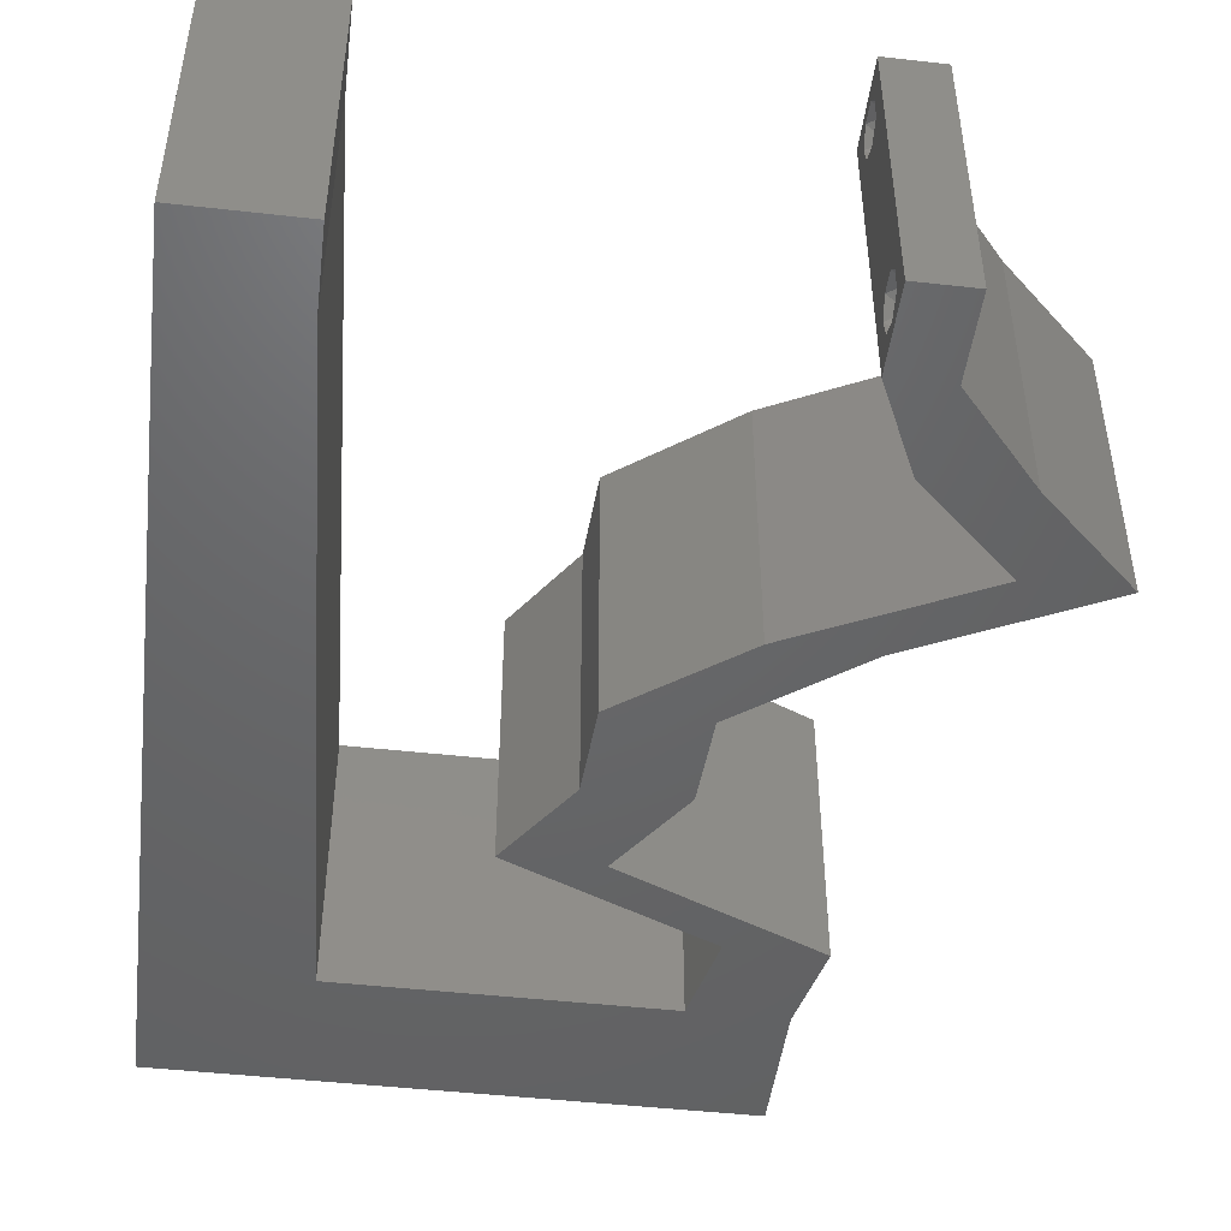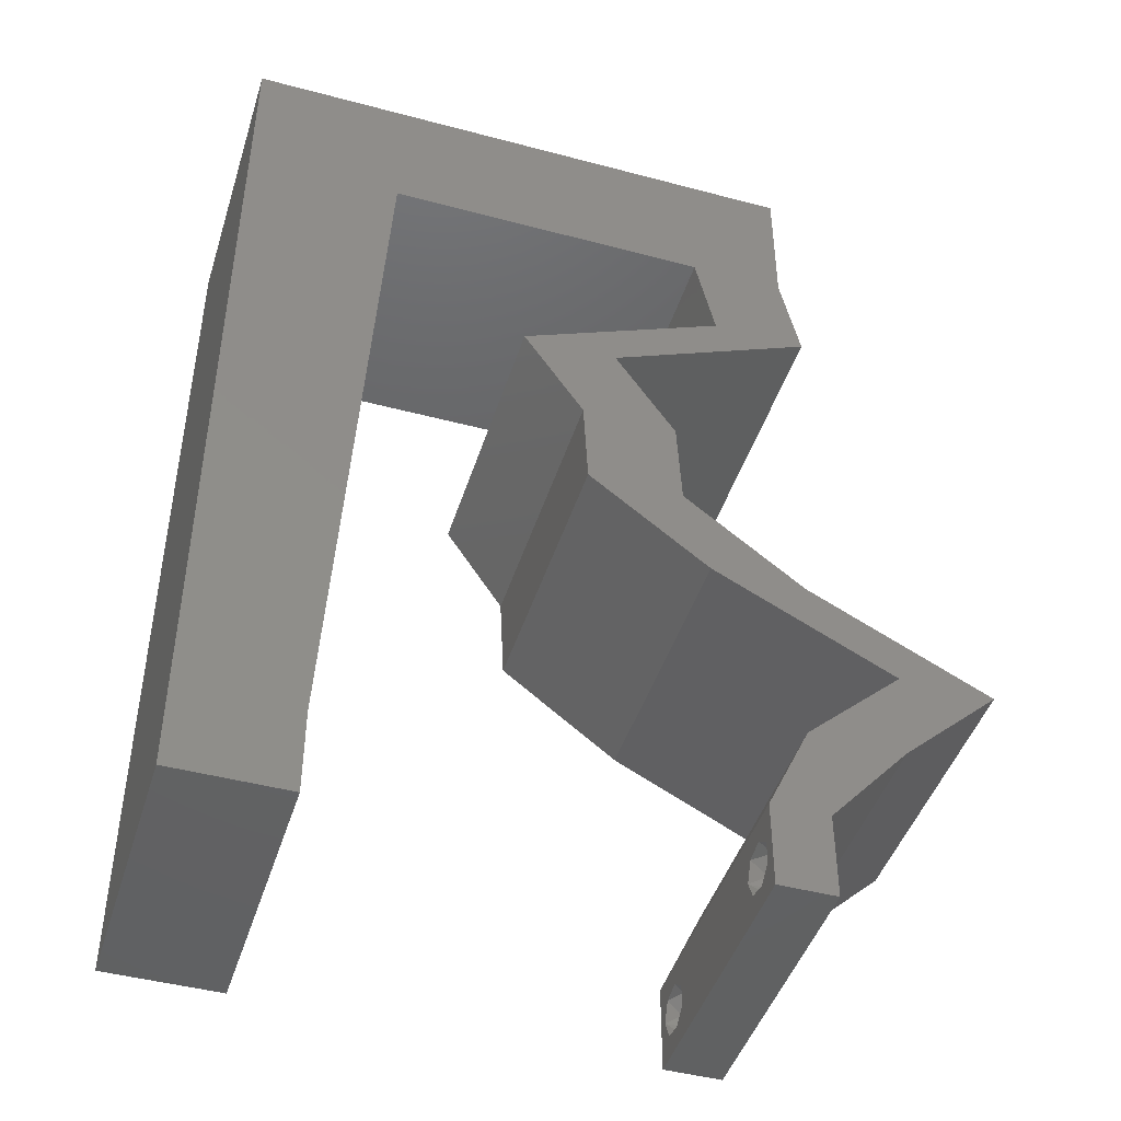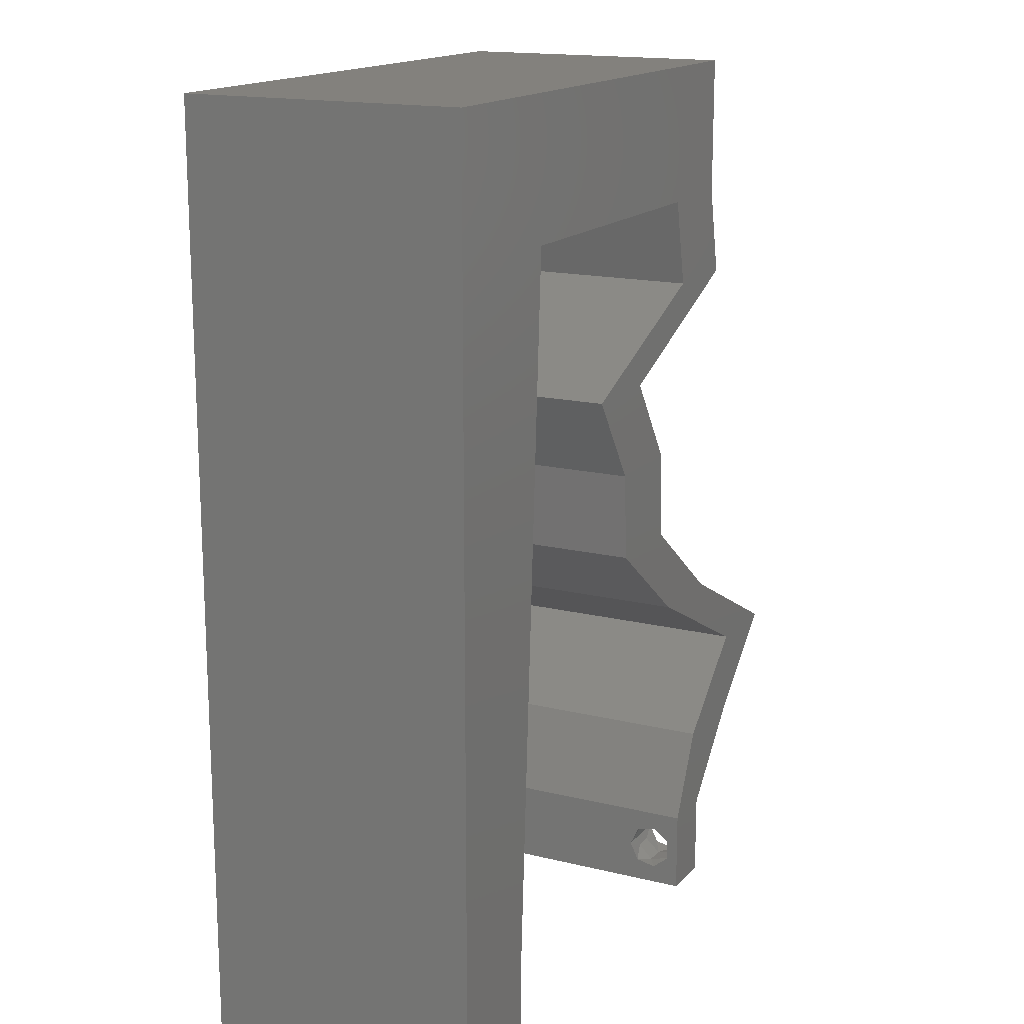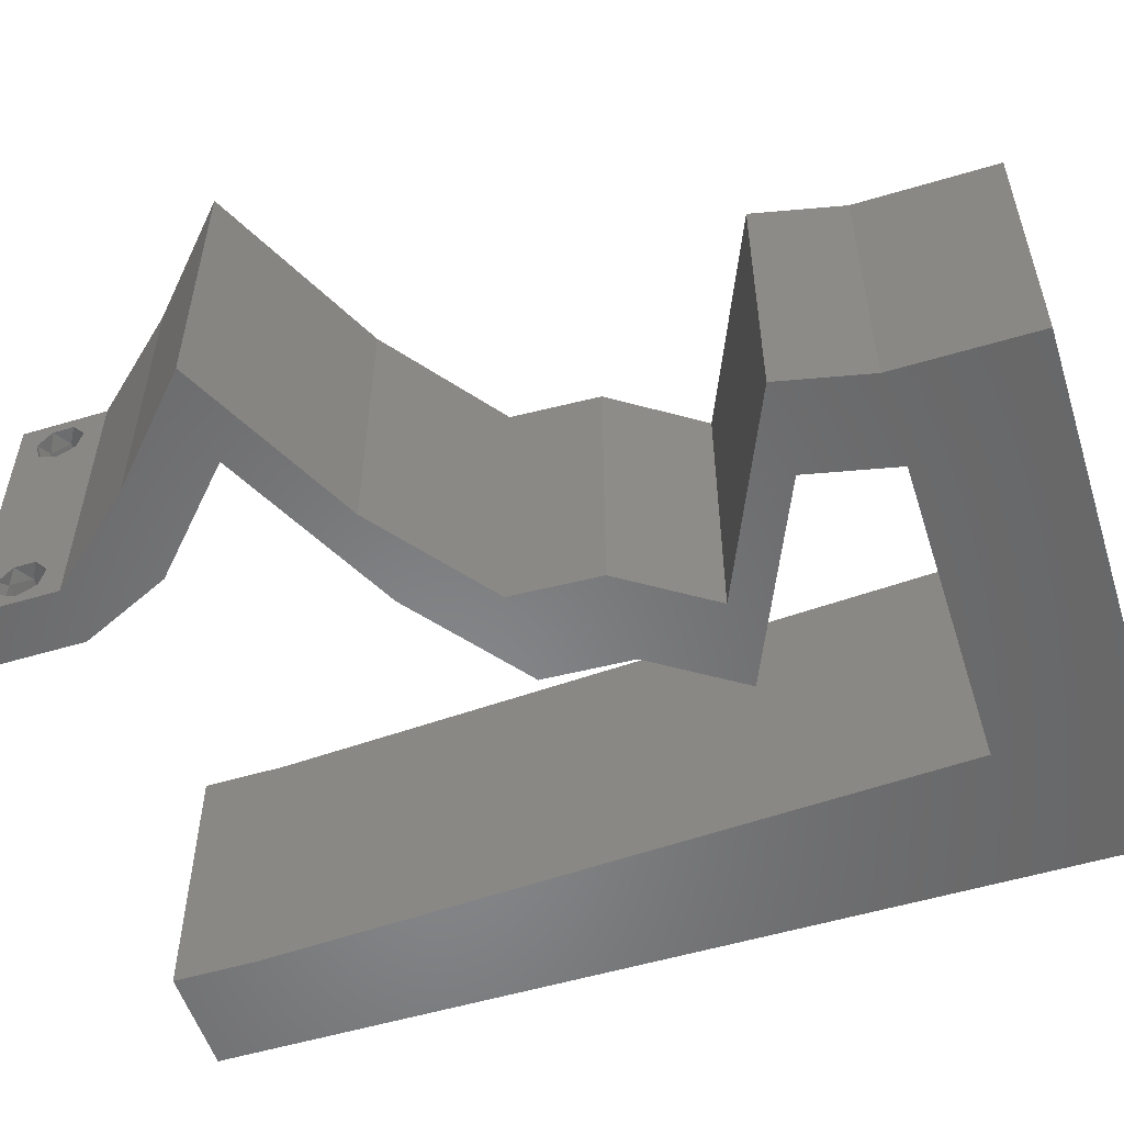
<metadata>
{"format":"stl","ext":"stl","renderer":"f3d","projection":"perspective","resolution":1024,"background":"white","views":[{"elev":-46.9,"azim":-7.3,"up":"+Z"},{"elev":-45.0,"azim":-17.2,"up":"+Y"},{"elev":16.0,"azim":-62.9,"up":"+Y"},{"elev":-54.4,"azim":107.6,"up":"+Z"}]}
</metadata>
<code>
# stl→obj: 258 verts, 520 faces
v 0.04 -0.002262 0.003932
v 0.04 0 0.01
v 0.04 -0.006 0.01
v 0.04 -0.003 0.0159
v 0.04 -0.001671 0.00134
v 0.04 0 0
v 0.04 -0.001343 0.002778
v 0.04 -0.004657 0.002778
v 0.04 -0.006 0
v 0.04 -0.004329 0.00134
v 0.04 -0.003 0.0007
v 0.04 -0.001343 0.01798
v 0.04 0 0.02
v 0.04 -0.002262 0.01913
v 0.04 -0.004657 0.01798
v 0.04 -0.003738 0.01913
v 0.04 -0.006 0.02
v 0.04 -0.001671 0.01654
v 0.04 -0.004329 0.01654
v 0.04 -0.003738 0.003932
v 0.036 -0.002262 0.003932
v 0.036 -0.006 0.01
v 0.036 0 0.01
v 0.036 -0.003 0.0159
v 0.036 -0.001343 0.002778
v 0.036 0 0
v 0.036 -0.001671 0.00134
v 0.036 -0.006 0
v 0.036 -0.004657 0.002778
v 0.036 -0.004329 0.00134
v 0.036 -0.003 0.0007
v 0.036 -0.004657 0.01798
v 0.036 -0.006 0.02
v 0.036 -0.003738 0.01913
v 0.036 0 0.02
v 0.036 -0.001343 0.01798
v 0.036 -0.002262 0.01913
v 0.036 -0.001671 0.01654
v 0.036 -0.004329 0.01654
v 0.036 -0.003738 0.003932
v 0 0.024 0.02
v 0 0.012 0.02
v 0.009108 0.02008 0.02
v 0.03944 0.01569 0.02
v 0.03981 0.01882 0.02
v 0.03321 0.01882 0.02
v 0 -0.006 0.02
v 0.008 -0.006 0.02
v 0.004 -0.001821 0.02
v 0.02 0.06 0.02
v 0.01077 0.05019 0.02
v 0.02208 0.05019 0.02
v 0.008 0 0.02
v 0.008554 0.01004 0.02
v 0.004 0.005255 0.02
v 0.01 0.06 0.02
v 0.04 0.05019 0.02
v 0.04 0.06 0.02
v 0.03493 0.0549 0.02
v 0 0.048 0.02
v 0 0.036 0.02
v 0.01022 0.04016 0.02
v 0.009662 0.03012 0.02
v 0.03476 0.04392 0.02
v 0.04136 0.04392 0.02
v 0.03738 0.04706 0.02
v 0 0 0.02
v 0.0334 0.05019 0.02
v 0 0.06 0.02
v 0.005192 0.05455 0.02
v 0.02792 0.0544 0.02
v 0.03 0.06 0.02
v 0.038 -0.003 0.02
v 0.02494 0.0251 0.02
v 0.03154 0.0251 0.02
v 0.0281 0.02823 0.02
v 0.03125 0.03137 0.02
v 0.02465 0.03137 0.02
v 0.0342 0.04078 0.02
v 0.02705 0.03765 0.02
v 0.02045 0.03765 0.02
v 0.0276 0.04078 0.02
v 0.04604 0.01569 0.02
v 0.04553 0.006274 0.02
v 0.05227 0.01255 0.02
v 0.04567 0.01255 0.02
v 0.03893 0.006274 0.02
v 0 -0.006 0.01
v 0 -0.003 0.015
v 0 0 0.01
v 0 -0.006 0
v 0 -0.003 0.005
v 0 0 0
v 0.004 -0.006 0.015
v 0.008 -0.006 0.01
v 0.004 -0.006 0.005
v 0.008 -0.006 0
v 0 0.009 0.0114
v 0 0.06 0
v 0 0.051 0.0086
v 0 0.06 0.01
v 0 0.048 0
v 0 0.0415 0.009767
v 0 0.03 0.01
v 0 0.036 0
v 0 0.024 0
v 0 0.0185 0.01023
v 0 0.012 0
v 0 0.005337 0.005128
v 0 0.05466 0.01487
v 0.009108 0.02008 0
v 0.03981 0.01882 0
v 0.03944 0.01569 0
v 0.03321 0.01882 0
v 0.004 -0.001821 0
v 0.02 0.06 0
v 0.02208 0.05019 0
v 0.01077 0.05019 0
v 0.008 0 0
v 0.004 0.005255 0
v 0.008554 0.01004 0
v 0.01 0.06 0
v 0.04 0.05019 0
v 0.03493 0.0549 0
v 0.04 0.06 0
v 0.01022 0.04016 0
v 0.009662 0.03012 0
v 0.03476 0.04392 0
v 0.03738 0.04706 0
v 0.04136 0.04392 0
v 0.0334 0.05019 0
v 0.005192 0.05455 0
v 0.02792 0.0544 0
v 0.03 0.06 0
v 0.038 -0.003 0
v 0.02494 0.0251 0
v 0.0281 0.02823 0
v 0.03154 0.0251 0
v 0.03125 0.03137 0
v 0.02465 0.03137 0
v 0.0342 0.04078 0
v 0.02705 0.03765 0
v 0.02045 0.03765 0
v 0.0276 0.04078 0
v 0.04604 0.01569 0
v 0.04553 0.006274 0
v 0.04567 0.01255 0
v 0.05227 0.01255 0
v 0.03893 0.006274 0
v 0.008 0 0.01
v 0.008 -0.003 0.015
v 0.008 -0.003 0.005
v 0.015 0.06 0.00866
v 0.025 0.06 0.01134
v 0.006575 0.06 0.01266
v 0.03343 0.06 0.007337
v 0.04 0.06 0.01
v 0.0342 0.06 0.01422
v 0.005798 0.06 0.00578
v 0.04 0.0551 0.015
v 0.04 0.05019 0.01
v 0.04 0.0551 0.005
v 0.04068 0.04706 0.015
v 0.04136 0.04392 0.01
v 0.04068 0.04706 0.005
v 0.03428 0.04082 0.007987
v 0.02705 0.03765 0.01
v 0.03661 0.04184 0.01439
v 0.03184 0.03975 0.01448
v 0.02915 0.03451 0.015
v 0.03125 0.03137 0.01
v 0.02915 0.03451 0.005
v 0.0314 0.02823 0.015
v 0.03154 0.0251 0.01
v 0.0314 0.02823 0.005
v 0.03568 0.02196 0.005
v 0.03568 0.02196 0.015
v 0.03981 0.01882 0.01
v 0.04418 0.01662 0.00483
v 0.04817 0.01461 0.004911
v 0.05227 0.01255 0.01
v 0.04417 0.01663 0.01477
v 0.04816 0.01462 0.01472
v 0.04608 0.01566 0.009724
v 0.0489 0.009411 0.015
v 0.04553 0.006274 0.01
v 0.0489 0.009411 0.005
v 0.04276 0.003137 0.015
v 0.04276 0.003137 0.005
v 0.03746 0.003137 0.015
v 0.03893 0.006274 0.01
v 0.03746 0.003137 0.005
v 0.0423 0.009411 0.015
v 0.04567 0.01255 0.01
v 0.0423 0.009411 0.005
v 0.04155 0.01462 0.004911
v 0.03756 0.01663 0.00483
v 0.03321 0.01882 0.01
v 0.04131 0.01474 0.01477
v 0.03732 0.01675 0.01472
v 0.0394 0.01571 0.009724
v 0.02908 0.02196 0.005
v 0.02908 0.02196 0.015
v 0.02494 0.0251 0.01
v 0.0248 0.02823 0.015
v 0.02465 0.03137 0.01
v 0.0248 0.02823 0.005
v 0.02255 0.03451 0.015
v 0.02045 0.03765 0.01
v 0.02255 0.03451 0.005
v 0.02753 0.04075 0.007987
v 0.03476 0.04392 0.01
v 0.02519 0.03973 0.01439
v 0.02997 0.04182 0.01448
v 0.03408 0.04706 0.015
v 0.0334 0.05019 0.01
v 0.03408 0.04706 0.005
v 0.01957 0.05019 0.01145
v 0.01077 0.05019 0.01
v 0.02659 0.05019 0.006953
v 0.02691 0.05019 0.01367
v 0.009939 0.03514 0.008707
v 0.009385 0.0251 0.01044
v 0.008831 0.01506 0.009003
v 0.01041 0.0436 0.01266
v 0.008363 0.006578 0.01273
v 0.008328 0.005937 0.005935
v 0.01045 0.04439 0.005769
v 0.0375 -0.003738 0.01607
v 0.03727 -0.002262 0.01607
v 0.03871 -0.002229 0.01608
v 0.03888 -0.003738 0.01607
v 0.03873 -0.003 0.0193
v 0.03727 -0.001671 0.01866
v 0.03875 -0.001671 0.01866
v 0.03727 -0.004329 0.01866
v 0.03873 -0.004657 0.01722
v 0.03725 -0.004657 0.01722
v 0.03875 -0.004329 0.01866
v 0.03725 -0.003 0.0193
v 0.03873 -0.001343 0.01722
v 0.03725 -0.001343 0.01722
v 0.0385 -0.002262 0.0008684
v 0.03873 -0.003738 0.0008684
v 0.03726 -0.003758 0.0008785
v 0.03712 -0.002262 0.0008684
v 0.03873 -0.003 0.0041
v 0.03727 -0.001671 0.00346
v 0.03875 -0.001671 0.00346
v 0.03725 -0.003 0.0041
v 0.03727 -0.004657 0.002022
v 0.03875 -0.004657 0.002022
v 0.03802 -0.004336 0.003451
v 0.03687 -0.004326 0.003464
v 0.03916 -0.004329 0.00346
v 0.03798 -0.00134 0.002033
v 0.03687 -0.001344 0.002017
v 0.03914 -0.001343 0.00202
f 1 2 3
f 2 4 3
f 5 6 7
f 8 9 10
f 10 9 11
f 11 6 5
f 12 13 14
f 15 16 17
f 13 17 14
f 14 17 16
f 9 6 11
f 7 6 2
f 13 18 2
f 12 18 13
f 3 19 17
f 19 15 17
f 3 9 8
f 2 18 4
f 4 19 3
f 7 2 1
f 20 3 8
f 1 3 20
f 21 22 23
f 22 24 23
f 25 26 27
f 28 29 30
f 31 28 30
f 27 26 31
f 32 33 34
f 35 36 37
f 37 33 35
f 34 33 37
f 35 38 36
f 26 28 31
f 33 39 22
f 32 39 33
f 23 38 35
f 22 29 28
f 23 26 25
f 22 39 24
f 24 38 23
f 40 29 22
f 21 40 22
f 21 23 25
f 41 42 43
f 44 45 46
f 47 48 49
f 50 51 52
f 53 54 55
f 51 50 56
f 43 42 54
f 57 58 59
f 60 61 62
f 61 41 63
f 51 60 62
f 64 65 66
f 55 67 49
f 53 55 49
f 68 64 66
f 63 41 43
f 62 61 63
f 69 60 70
f 68 59 71
f 57 68 66
f 54 42 55
f 50 52 71
f 72 50 71
f 65 57 66
f 58 72 59
f 33 17 73
f 60 51 70
f 13 35 73
f 74 75 76
f 77 78 76
f 67 47 49
f 48 53 49
f 59 72 71
f 68 57 59
f 56 69 70
f 78 74 76
f 75 77 76
f 51 56 70
f 42 67 55
f 45 75 46
f 17 13 73
f 35 33 73
f 52 68 71
f 65 64 79
f 80 78 77
f 81 78 80
f 81 80 82
f 80 79 82
f 75 74 46
f 83 45 44
f 84 85 86
f 85 83 86
f 13 84 87
f 87 84 86
f 35 13 87
f 83 44 86
f 79 64 82
f 88 89 90
f 67 89 47
f 91 92 93
f 90 92 88
f 47 89 88
f 90 89 67
f 88 92 91
f 93 92 90
f 48 94 95
f 88 94 47
f 91 96 88
f 95 96 97
f 47 94 48
f 95 94 88
f 97 96 91
f 88 96 95
f 67 98 90
f 99 100 101
f 102 100 99
f 42 98 67
f 103 104 61
f 105 104 103
f 105 103 102
f 61 104 41
f 106 104 105
f 107 104 106
f 41 107 42
f 60 103 61
f 108 107 106
f 41 104 107
f 93 109 108
f 69 110 60
f 60 100 103
f 108 98 107
f 108 109 98
f 60 110 100
f 107 98 42
f 103 100 102
f 101 110 69
f 90 109 93
f 98 109 90
f 100 110 101
f 108 106 111
f 112 113 114
f 91 115 97
f 116 117 118
f 119 120 121
f 118 122 116
f 111 121 108
f 123 124 125
f 126 105 102
f 127 106 105
f 126 102 118
f 128 129 130
f 120 115 93
f 119 115 120
f 131 129 128
f 111 106 127
f 127 105 126
f 99 132 102
f 131 133 124
f 123 129 131
f 121 120 108
f 116 133 117
f 134 133 116
f 130 129 123
f 125 124 134
f 28 135 9
f 102 132 118
f 6 135 26
f 136 137 138
f 139 137 140
f 93 115 91
f 97 115 119
f 124 133 134
f 131 124 123
f 122 132 99
f 140 137 136
f 138 137 139
f 118 132 122
f 108 120 93
f 112 114 138
f 9 135 6
f 26 135 28
f 117 133 131
f 130 141 128
f 142 139 140
f 143 142 140
f 144 142 143
f 141 142 144
f 138 114 136
f 145 113 112
f 146 147 148
f 148 147 145
f 6 149 146
f 149 147 146
f 26 149 6
f 147 113 145
f 128 141 144
f 150 151 95
f 48 151 53
f 119 152 97
f 95 152 150
f 53 151 150
f 95 151 48
f 97 152 95
f 150 152 119
f 50 153 56
f 116 154 134
f 50 154 153
f 153 154 116
f 153 155 56
f 154 156 134
f 72 154 50
f 122 153 116
f 134 156 125
f 125 156 157
f 69 155 101
f 56 155 69
f 72 158 154
f 122 159 153
f 154 158 156
f 153 159 155
f 58 158 72
f 157 158 58
f 99 159 122
f 101 159 99
f 156 158 157
f 155 159 101
f 58 160 157
f 161 160 57
f 157 162 125
f 123 162 161
f 57 160 58
f 157 160 161
f 125 162 123
f 161 162 157
f 161 163 164
f 65 163 57
f 123 165 130
f 164 165 161
f 57 163 161
f 164 163 65
f 161 165 123
f 130 165 164
f 141 166 142
f 130 166 141
f 142 166 167
f 164 166 130
f 65 168 164
f 167 169 80
f 80 169 79
f 79 168 65
f 168 166 164
f 168 169 166
f 166 169 167
f 79 169 168
f 80 170 167
f 171 170 77
f 167 172 142
f 139 172 171
f 77 170 80
f 167 170 171
f 171 172 167
f 142 172 139
f 75 173 77
f 171 173 174
f 139 175 138
f 174 175 171
f 77 173 171
f 174 173 75
f 171 175 139
f 138 175 174
f 138 176 112
f 45 177 75
f 75 177 174
f 178 176 177
f 178 177 45
f 177 176 174
f 174 176 138
f 112 176 178
f 178 179 112
f 148 180 181
f 45 182 178
f 181 183 85
f 85 183 83
f 83 182 45
f 145 180 148
f 112 179 145
f 83 183 182
f 183 184 182
f 179 180 145
f 181 184 183
f 182 184 178
f 184 180 179
f 181 180 184
f 184 179 178
f 85 185 181
f 186 185 84
f 181 187 148
f 146 187 186
f 181 185 186
f 84 185 85
f 148 187 146
f 186 187 181
f 84 188 186
f 2 188 13
f 186 189 146
f 6 189 2
f 13 188 84
f 186 188 2
f 146 189 6
f 2 189 186
f 3 17 33
f 33 22 3
f 28 9 3
f 3 22 28
f 23 190 191
f 87 190 35
f 26 192 149
f 191 192 23
f 35 190 23
f 191 190 87
f 23 192 26
f 149 192 191
f 87 193 191
f 194 193 86
f 191 195 149
f 147 195 194
f 86 193 87
f 191 193 194
f 149 195 147
f 194 195 191
f 194 196 147
f 114 197 198
f 86 199 194
f 198 200 46
f 46 200 44
f 44 199 86
f 113 197 114
f 147 196 113
f 44 200 199
f 200 201 199
f 113 196 197
f 198 201 200
f 199 201 194
f 197 196 201
f 198 197 201
f 201 196 194
f 114 202 136
f 74 203 46
f 46 203 198
f 204 202 203
f 204 203 74
f 203 202 198
f 198 202 114
f 136 202 204
f 78 205 74
f 204 205 206
f 136 207 140
f 206 207 204
f 74 205 204
f 206 205 78
f 204 207 136
f 140 207 206
f 78 208 206
f 209 208 81
f 206 210 140
f 143 210 209
f 206 208 209
f 81 208 78
f 140 210 143
f 209 210 206
f 144 211 128
f 143 211 144
f 128 211 212
f 209 211 143
f 81 213 209
f 212 214 64
f 64 214 82
f 82 213 81
f 213 211 209
f 213 214 211
f 211 214 212
f 82 214 213
f 212 215 216
f 68 215 64
f 216 217 212
f 128 217 131
f 64 215 212
f 216 215 68
f 212 217 128
f 131 217 216
f 117 218 118
f 219 218 51
f 51 218 52
f 131 220 117
f 117 220 218
f 216 220 131
f 52 221 68
f 68 221 216
f 218 220 221
f 52 218 221
f 221 220 216
f 118 218 219
f 63 222 62
f 127 223 111
f 54 224 43
f 223 224 111
f 127 222 223
f 223 222 63
f 43 224 223
f 222 225 62
f 54 226 224
f 111 224 121
f 126 222 127
f 43 223 63
f 51 225 219
f 62 225 51
f 150 226 53
f 53 226 54
f 224 227 121
f 126 228 222
f 226 227 224
f 222 228 225
f 121 227 119
f 118 228 126
f 119 227 150
f 219 228 118
f 225 228 219
f 150 227 226
f 4 24 229
f 24 4 230
f 230 4 231
f 4 229 232
f 233 234 235
f 236 237 238
f 237 236 239
f 234 233 240
f 236 233 239
f 233 236 240
f 234 241 235
f 241 234 242
f 241 242 231
f 242 230 231
f 237 229 238
f 229 237 232
f 14 16 233
f 32 34 236
f 15 19 237
f 37 36 234
f 14 233 235
f 32 236 238
f 233 16 239
f 236 34 240
f 37 234 240
f 15 237 239
f 18 12 241
f 234 36 242
f 12 14 235
f 39 32 238
f 16 15 239
f 34 37 240
f 241 12 235
f 229 39 238
f 36 38 242
f 38 24 230
f 38 230 242
f 237 19 232
f 18 241 231
f 24 39 229
f 19 4 232
f 4 18 231
f 31 11 243
f 11 31 244
f 244 31 245
f 31 243 246
f 247 248 249
f 248 247 250
f 244 251 252
f 247 253 250
f 251 244 245
f 250 253 254
f 253 247 255
f 246 256 257
f 243 256 246
f 252 251 253
f 1 20 247
f 21 25 248
f 30 29 251
f 1 247 249
f 21 248 250
f 8 10 252
f 7 1 249
f 40 21 250
f 10 11 244
f 10 244 252
f 249 248 256
f 243 5 258
f 256 243 258
f 252 253 255
f 253 251 254
f 30 251 245
f 251 29 254
f 247 20 255
f 8 252 255
f 40 250 254
f 248 25 257
f 7 249 258
f 11 5 243
f 256 248 257
f 27 31 246
f 249 256 258
f 27 246 257
f 29 40 254
f 20 8 255
f 25 27 257
f 5 7 258
f 31 30 245

</code>
